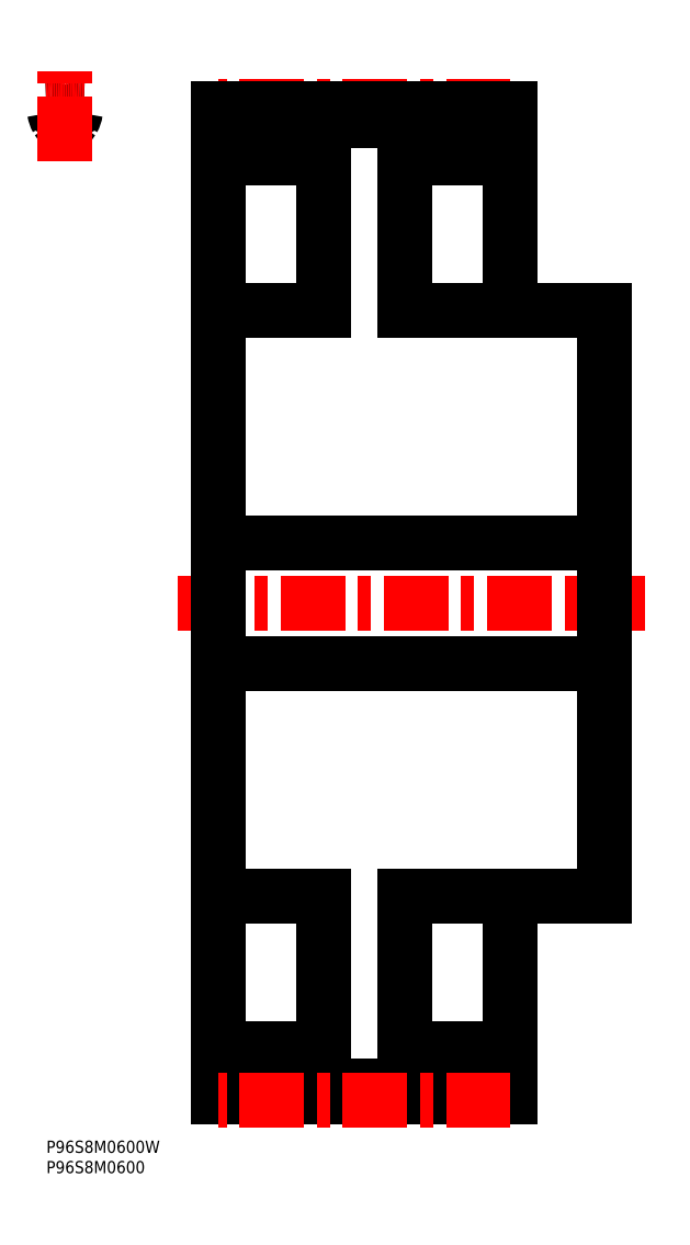
<metadata>
{"format":"dxf","ext":"dxf","renderer":"ezdxf+matplotlib","layout":"modelspace","background":"white","min_lineweight":24,"dpi":150}
</metadata>
<code>
0
SECTION
2
ENTITIES
0
INSERT
8
MSM_CONTINUOUS
2
*U17
10
0
20
0
30
0
0
INSERT
8
MSM_CONTINUOUS
2
*U18
10
0
20
0
30
0
0
ARC
8
MSM_CONTINUOUS
10
4.591
20
245.7
30
0
40
5.2
50
78.13
51
101.9
0
ARC
8
MSM_CONTINUOUS
10
3.357
20
251.6
30
0
40
0.8
50
209.4
51
281.9
0
ARC
8
MSM_CONTINUOUS
10
7.191
20
253.8
30
0
40
5.2
50
188.1
51
209.4
0
ARC
8
MSM_CONTINUOUS
10
1.251
20
252.9
30
0
40
0.8
50
8.108
51
91.59
0
ARC
8
MSM_CONTINUOUS
10
4.591
20
132.2
30
0
40
121.5
50
91.59
51
92.16
0
ARC
8
MSM_CONTINUOUS
10
4.591
20
132.2
30
0
40
121.5
50
87.84
51
88.41
0
ARC
8
MSM_CONTINUOUS
10
7.931
20
252.9
30
0
40
0.8
50
88.41
51
171.9
0
ARC
8
MSM_CONTINUOUS
10
1.991
20
253.8
30
0
40
5.2
50
330.6
51
351.9
0
ARC
8
MSM_CONTINUOUS
10
5.826
20
251.6
30
0
40
0.8
50
258.1
51
330.6
0
LINE
8
MSM_CENTER
10
32.18
20
132.2
30
0
11
147.2
21
132.2
31
0
0
LINE
8
MSM_CONTINUOUS
10
42.18
20
10.73
30
0
11
42.18
21
253.8
31
0
0
LINE
8
MSM_CONTINUOUS
10
114.2
20
10.73
30
0
11
114.2
21
60.23
31
0
0
LINE
8
MSM_CONTINUOUS
10
68.18
20
241.7
30
0
11
68.18
21
204.2
31
0
0
LINE
8
MSM_CONTINUOUS
10
88.18
20
204.2
30
0
11
88.18
21
241.7
31
0
0
LINE
8
MSM_CONTINUOUS
10
68.18
20
60.23
30
0
11
68.18
21
22.73
31
0
0
LINE
8
MSM_CONTINUOUS
10
88.18
20
22.73
30
0
11
88.18
21
60.23
31
0
0
LINE
8
MSM_CONTINUOUS
10
137.2
20
60.23
30
0
11
137.2
21
204.2
31
0
0
LINE
8
MSM_CONTINUOUS
10
42.18
20
13.51
30
0
11
114.2
21
13.51
31
0
0
LINE
8
MSM_CONTINUOUS
10
114.2
20
250.9
30
0
11
42.18
21
250.9
31
0
0
LINE
8
MSM_CONTINUOUS
10
42.18
20
117.5
30
0
11
137.2
21
117.5
31
0
0
LINE
8
MSM_CONTINUOUS
10
137.2
20
147
30
0
11
42.18
21
147
31
0
0
LINE
8
MSM_CONTINUOUS
10
88.18
20
60.23
30
0
11
137.2
21
60.23
31
0
0
LINE
8
MSM_CONTINUOUS
10
137.2
20
204.2
30
0
11
88.18
21
204.2
31
0
0
LINE
8
MSM_CONTINUOUS
10
114.2
20
204.2
30
0
11
114.2
21
253.8
31
0
0
LINE
8
MSM_CONTINUOUS
10
114.2
20
22.73
30
0
11
88.18
21
22.73
31
0
0
LINE
8
MSM_CONTINUOUS
10
88.18
20
241.7
30
0
11
114.2
21
241.7
31
0
0
LINE
8
MSM_CONTINUOUS
10
68.18
20
22.73
30
0
11
42.18
21
22.73
31
0
0
LINE
8
MSM_CONTINUOUS
10
42.18
20
241.7
30
0
11
68.18
21
241.7
31
0
0
LINE
8
MSM_CONTINUOUS
10
42.18
20
60.23
30
0
11
68.18
21
60.23
31
0
0
LINE
8
MSM_CONTINUOUS
10
68.18
20
204.2
30
0
11
42.18
21
204.2
31
0
0
ARC
8
MSM_CENTER
10
4.591
20
132.2
30
0
40
122.2
50
87.85
51
92.15
0
LINE
8
MSM_CENTER
10
114.2
20
254.5
30
0
11
42.18
21
254.5
31
0
0
LINE
8
MSM_CENTER
10
4.591
20
240.9
30
0
11
4.591
21
264.5
31
0
0
LINE
8
MSM_CONTINUOUS
10
114.2
20
253.8
30
0
11
42.18
21
253.8
31
0
0
LINE
8
MSM_CONTINUOUS
10
114.2
20
10.68
30
0
11
42.18
21
10.68
31
0
0
LINE
8
MSM_CENTER
10
114.2
20
10
30
0
11
42.18
21
10
31
0
0
ENDSEC
0
EOF

</code>
